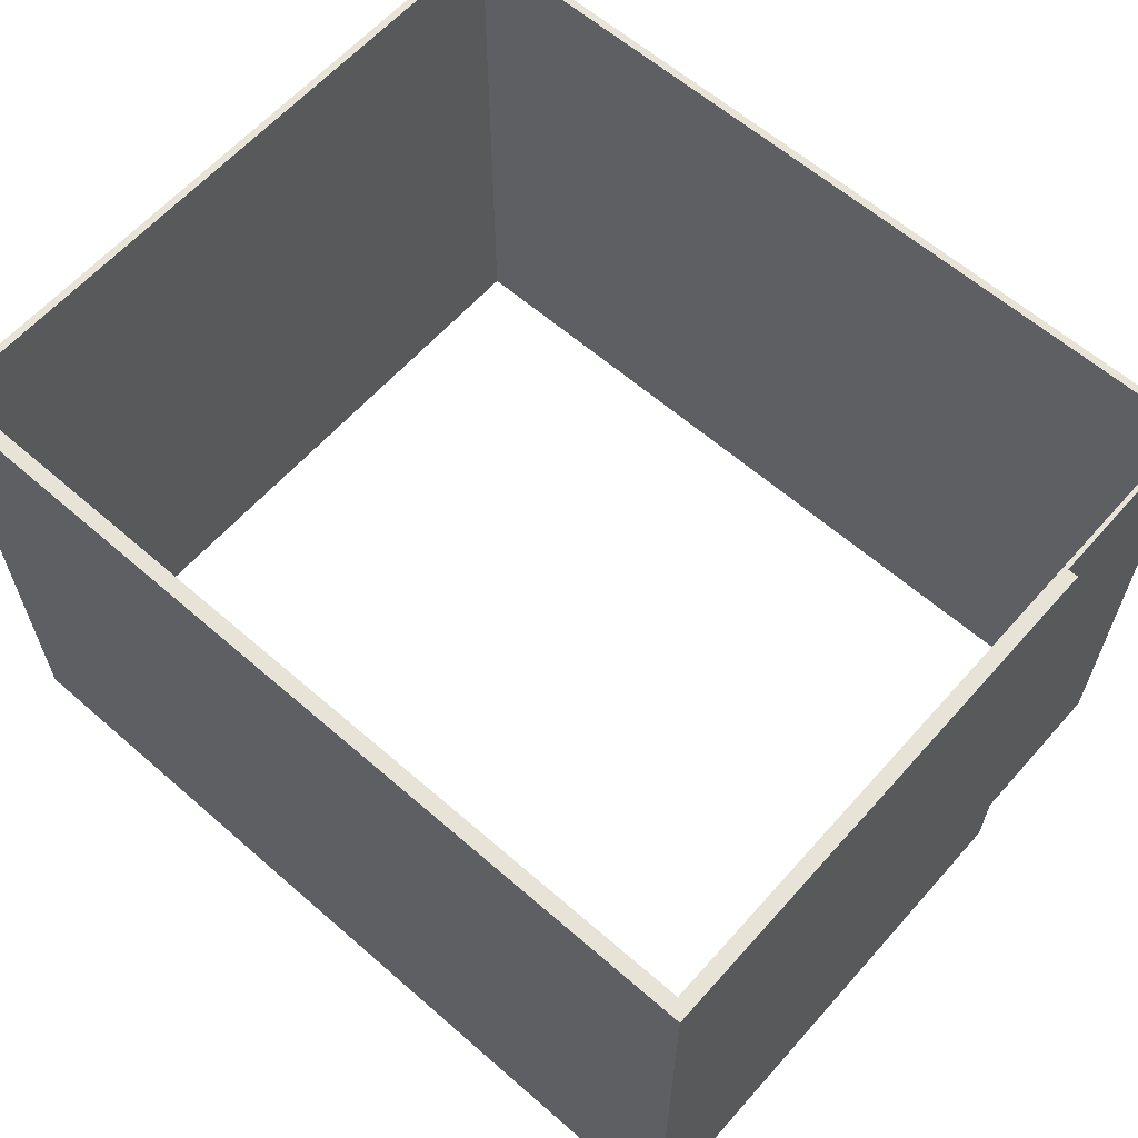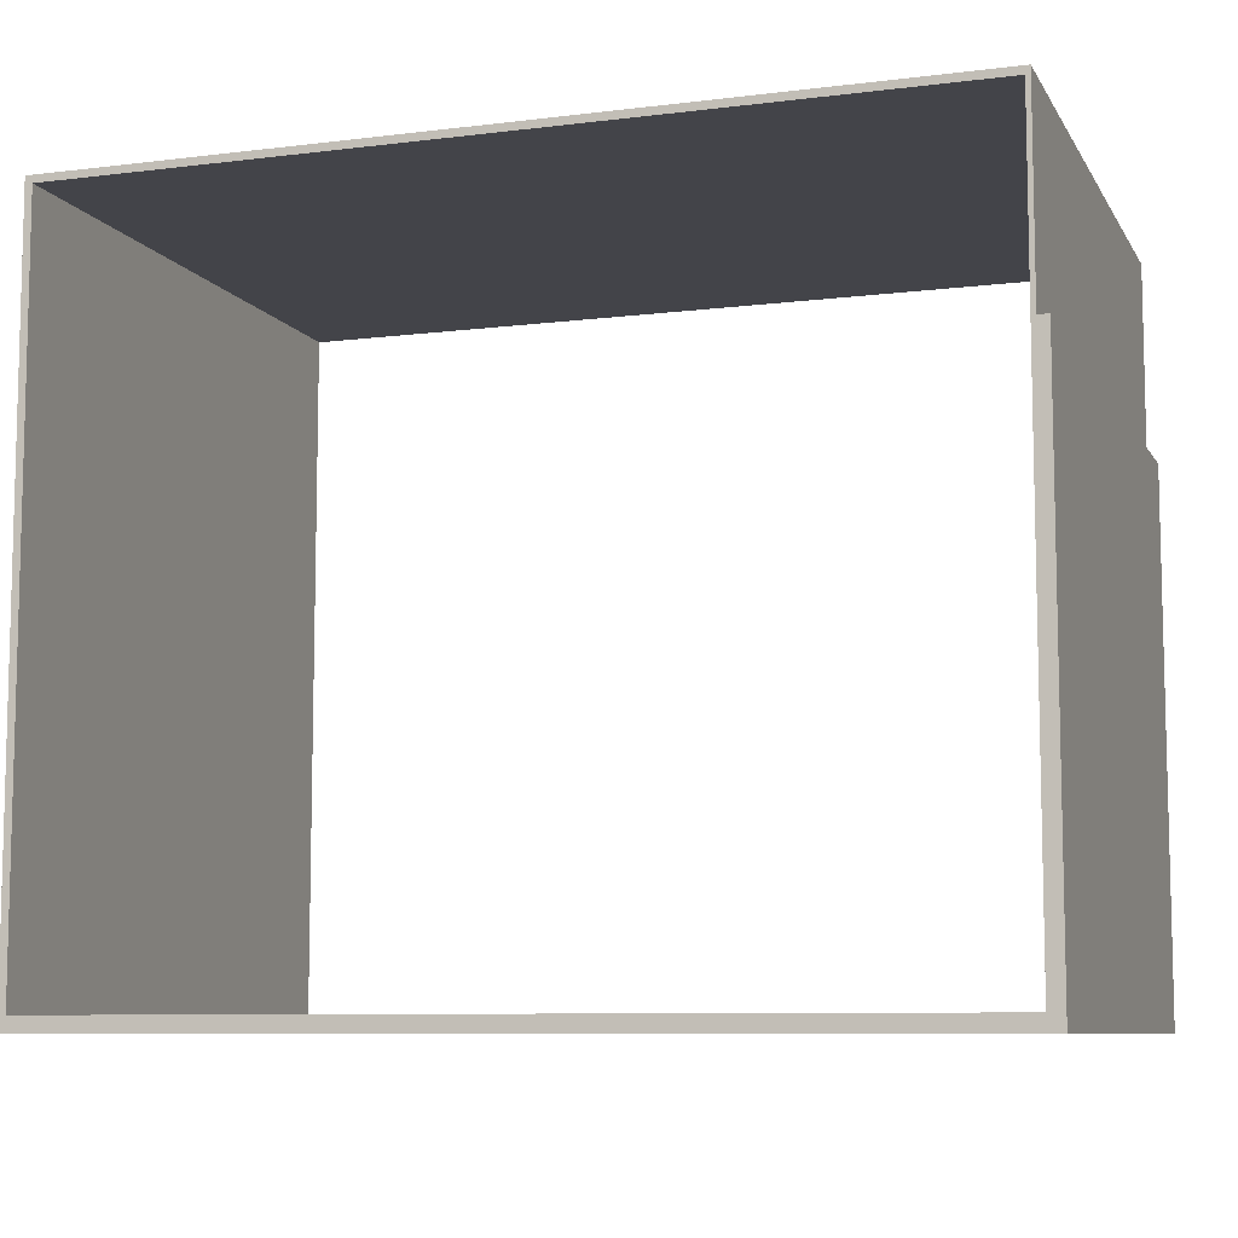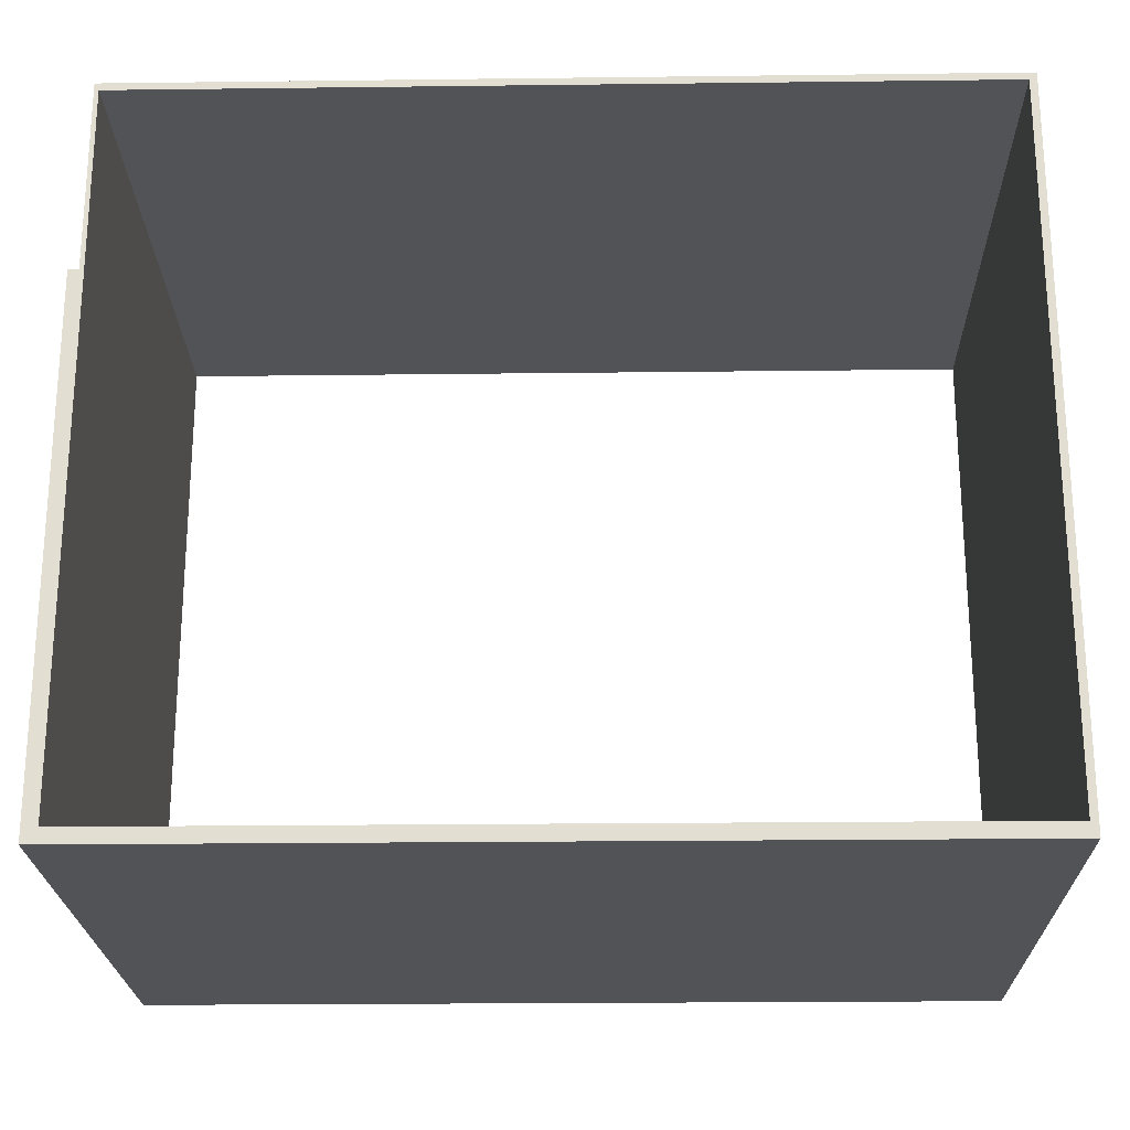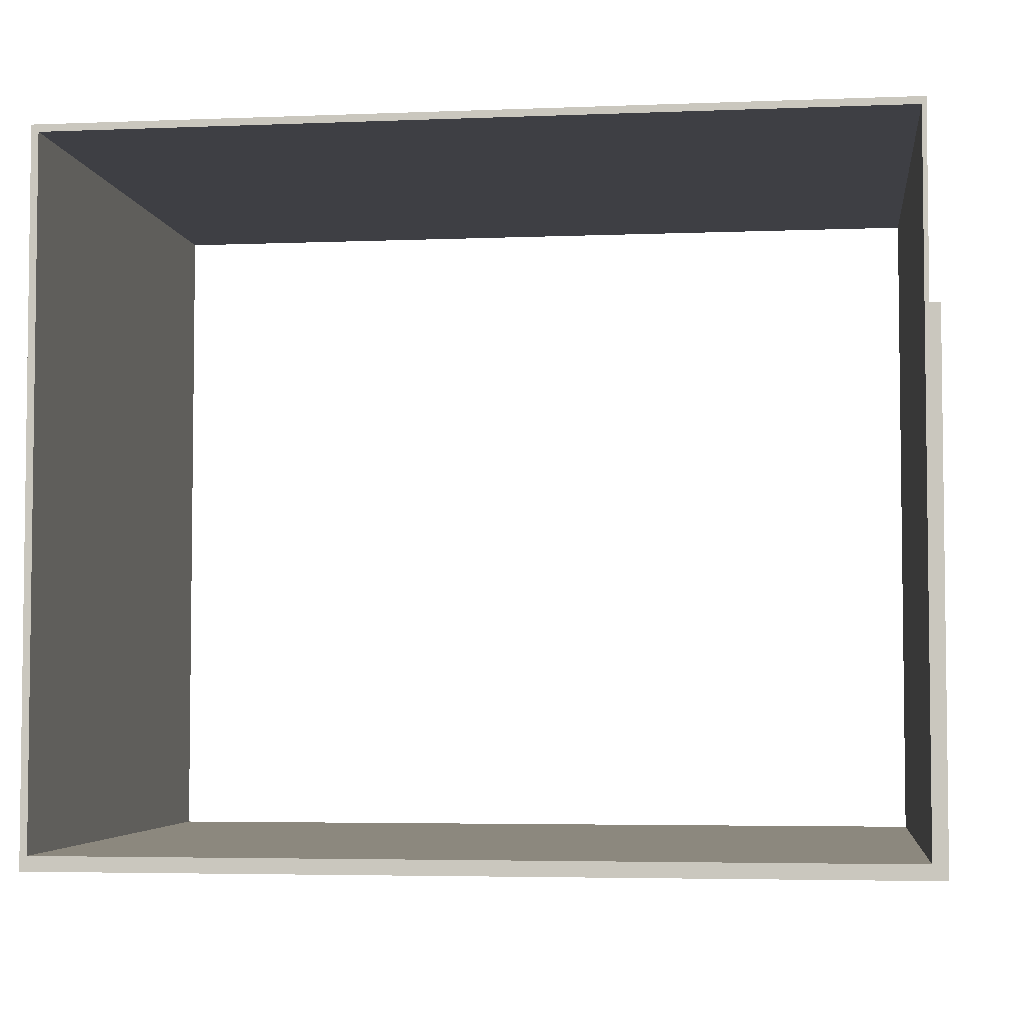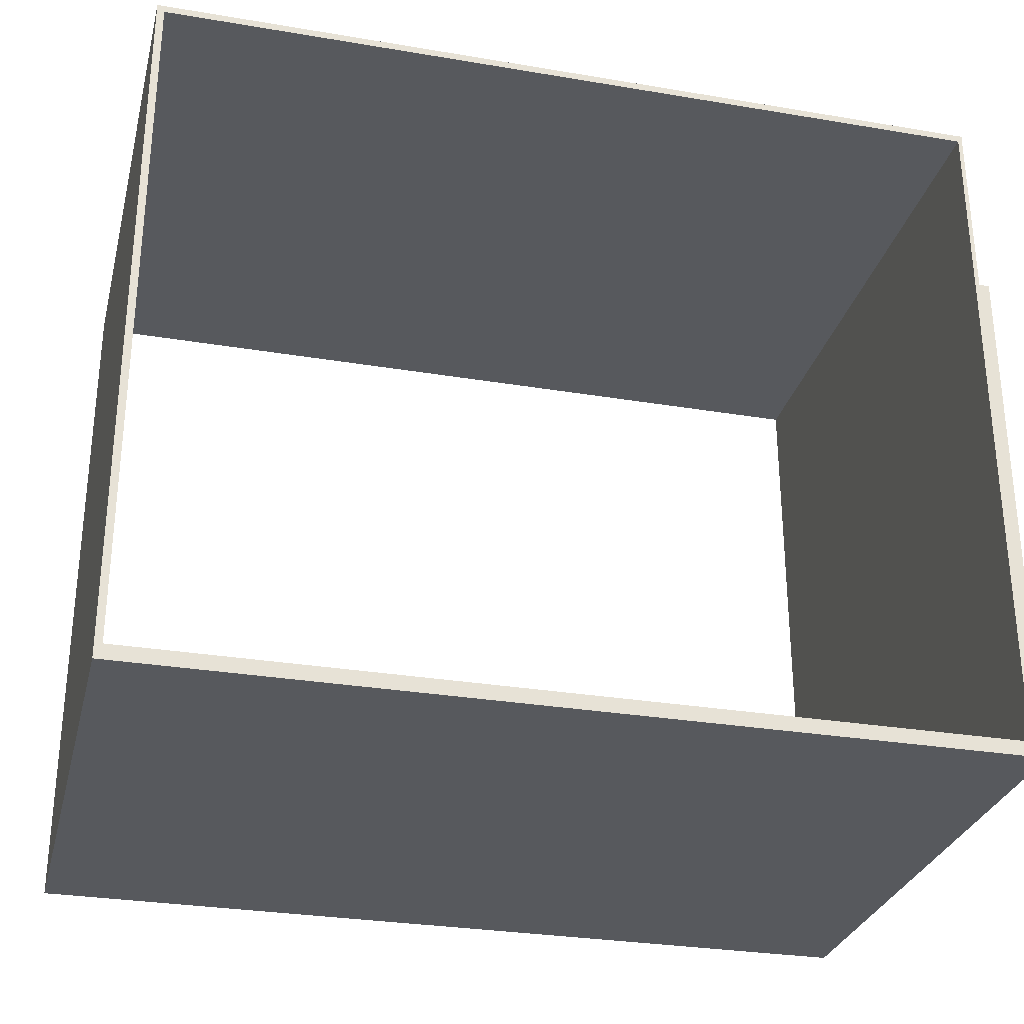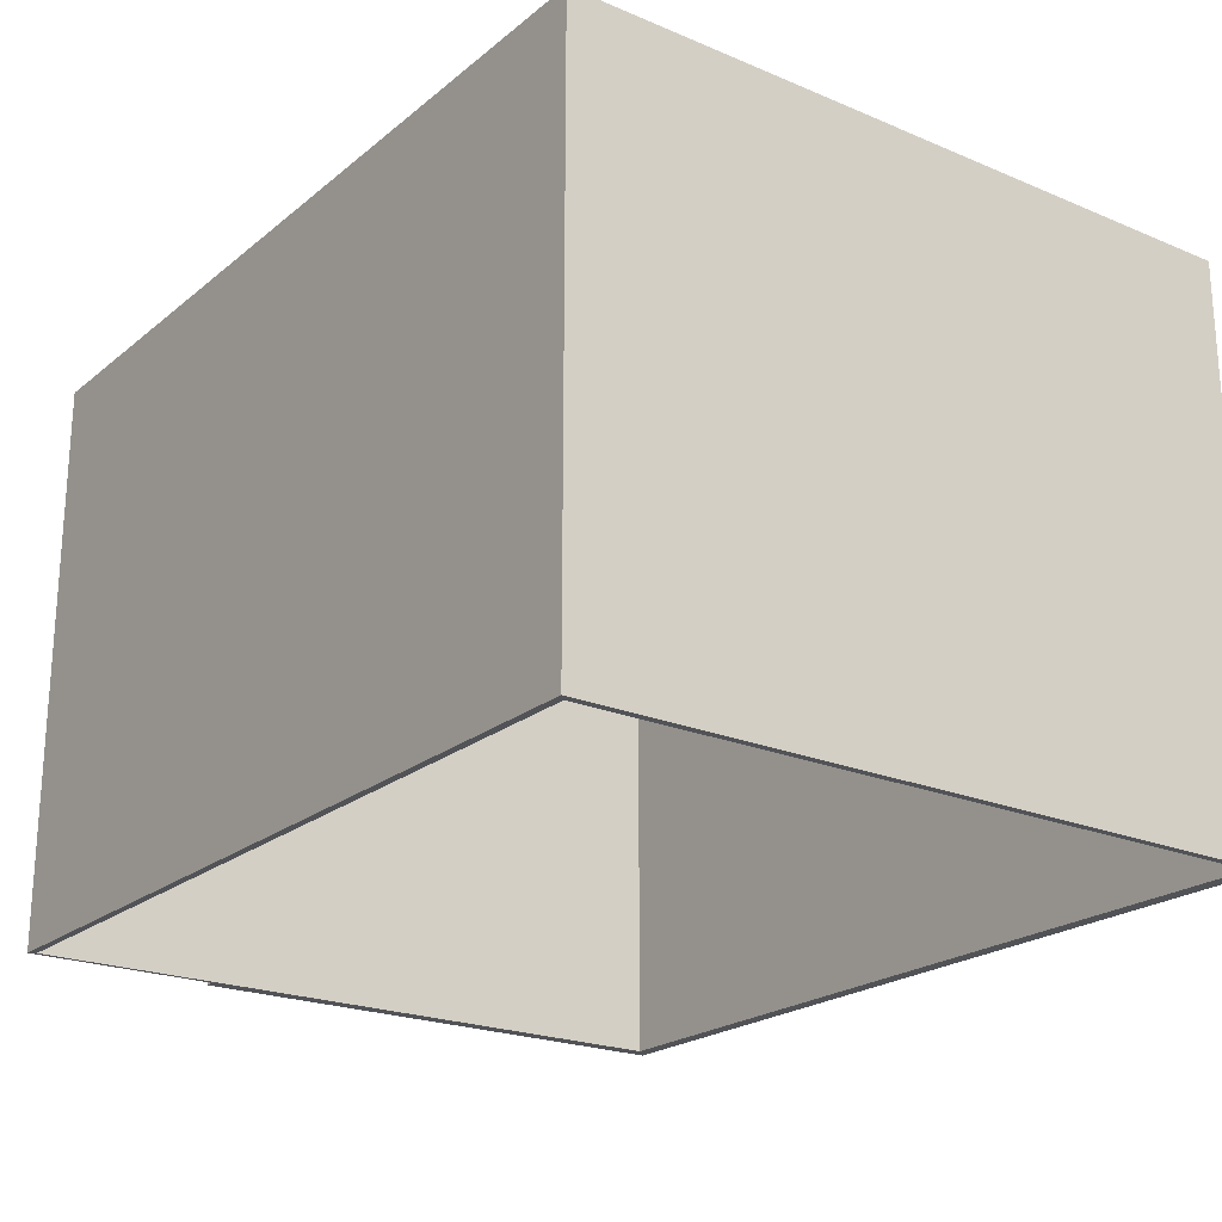
<metadata>
{"format":"obj","ext":"obj","renderer":"f3d","projection":"perspective","resolution":1024,"background":"white","views":[{"elev":61.8,"azim":-138.5,"up":"+Y"},{"elev":-8.5,"azim":-161.4,"up":"+Z"},{"elev":-22.5,"azim":1.2,"up":"+Z"},{"elev":-4.4,"azim":-172.7,"up":"+Z"},{"elev":-29.6,"azim":166.1,"up":"+Z"},{"elev":-22.0,"azim":53.8,"up":"+Y"}]}
</metadata>
<code>
o Cube.001
v -50.08 -0.7498 36.37
v -50.08 57.75 36.37
v -50.08 -0.7498 16.87
v -50.08 57.75 16.87
v -49.63 -0.7498 36.37
v -49.63 57.75 36.37
v -49.63 -0.7498 16.87
v -49.63 57.75 16.87
v -50.08 -0.7498 37.12
v -50.08 57.75 37.12
v -49.63 57.75 37.12
v -49.63 -0.7498 37.12
v 35.87 57.75 36.37
v 35.87 -0.7498 36.37
v 35.87 57.75 37.12
v 35.87 -0.7498 37.12
v 36.62 57.75 36.37
v 36.62 -0.7498 36.37
v 36.62 57.75 37.12
v 36.62 -0.7498 37.12
v 35.87 57.75 -34.13
v 35.87 -0.7498 -34.13
v 36.62 57.75 -34.13
v 36.62 -0.7498 -34.13
v 35.87 57.75 -35.63
v 35.87 -0.7498 -35.63
v 36.62 57.75 -35.63
v 36.62 -0.7498 -35.63
v -49.63 57.75 -34.13
v -49.63 -0.7498 -34.13
v -49.63 57.75 -35.63
v -49.63 -0.7498 -35.63
v -51.13 57.75 -34.13
v -51.13 -0.7498 -34.13
v -51.13 57.75 -35.63
v -51.13 -0.7498 -35.63
v -49.63 57.75 17.62
v -49.63 -0.7498 17.62
v -51.13 57.75 17.62
v -51.13 -0.7498 17.62
f 1 2 4 3
f 3 4 8 7
f 7 8 6 5
f 2 1 9 10
f 3 7 5 1
f 8 4 2 6
f 12 11 10 9
f 1 5 12 9
f 6 2 10 11
f 12 5 14 16
f 13 15 19 17
f 6 11 15 13
f 11 12 16 15
f 5 6 13 14
f 18 17 19 20
f 15 16 20 19
f 16 14 18 20
f 17 18 24 23
f 21 23 27 25
f 18 14 22 24
f 13 17 23 21
f 14 13 21 22
f 26 25 27 28
f 21 25 31 29
f 24 22 26 28
f 23 24 28 27
f 29 31 35 33
f 22 21 29 30
f 26 22 30 32
f 25 26 32 31
f 34 33 35 36
f 33 34 40 39
f 32 30 34 36
f 31 32 36 35
f 38 37 39 40
f 29 33 39 37
f 30 29 37 38
f 34 30 38 40

</code>
